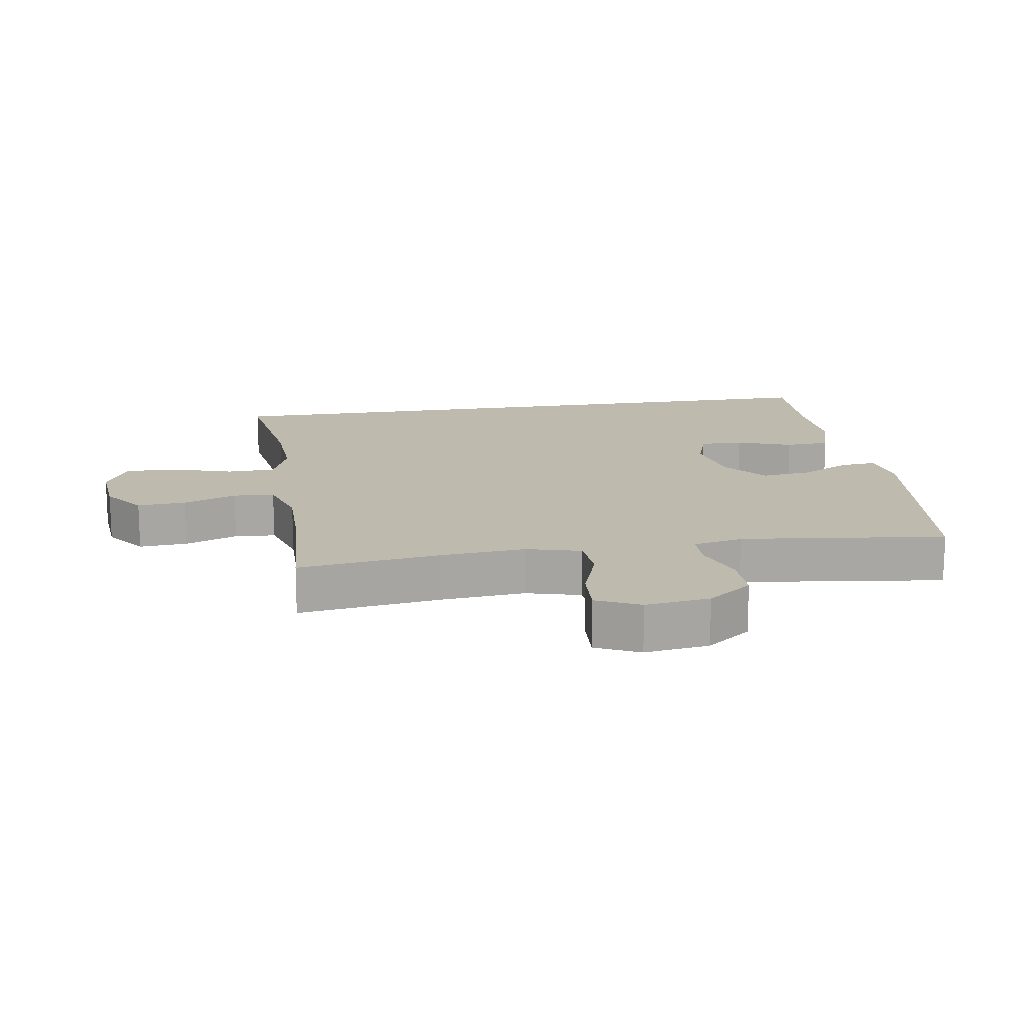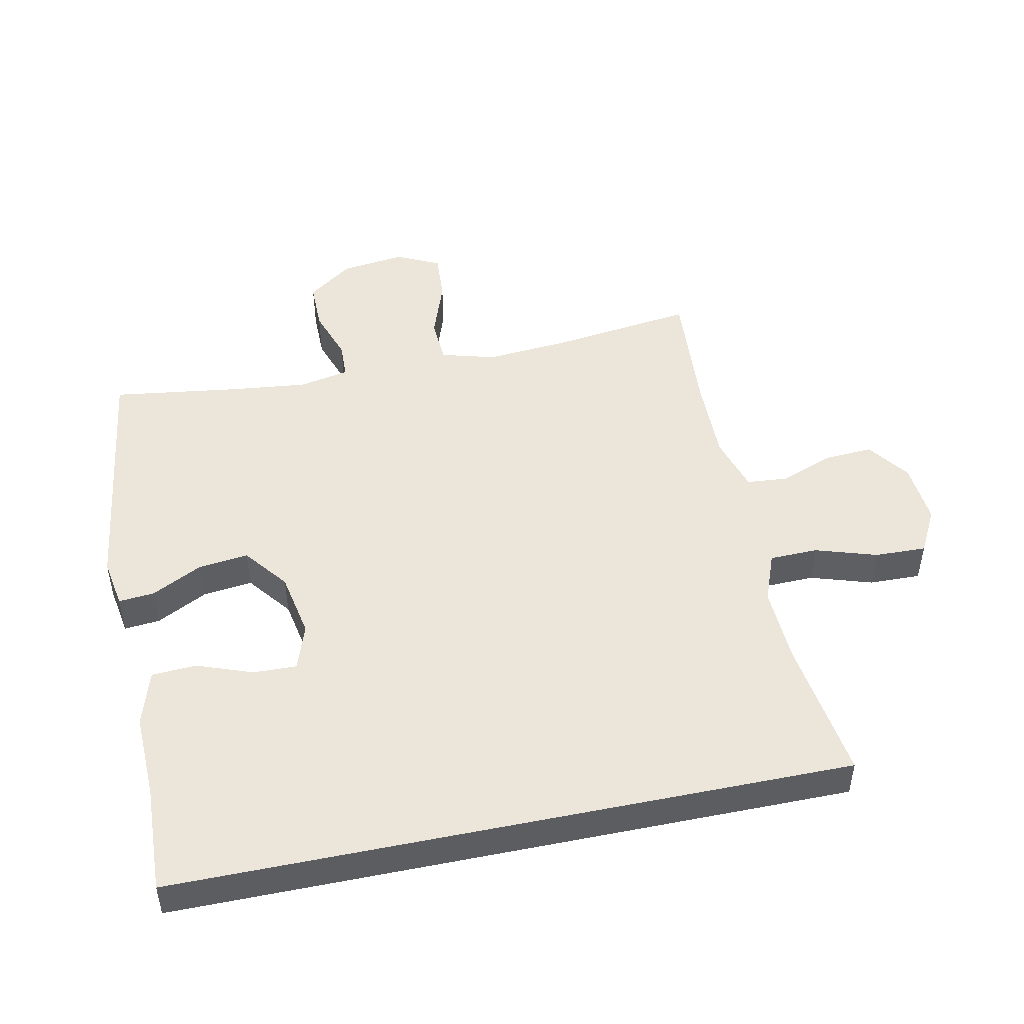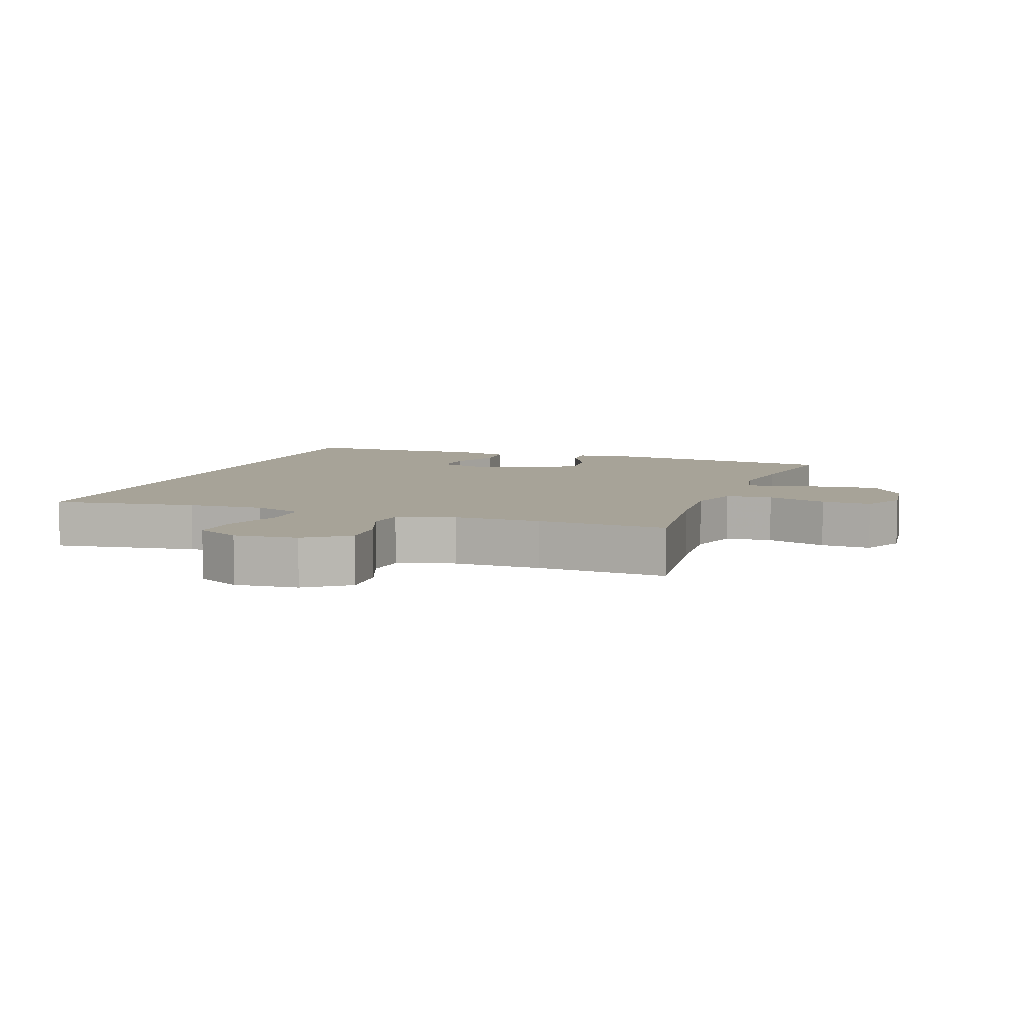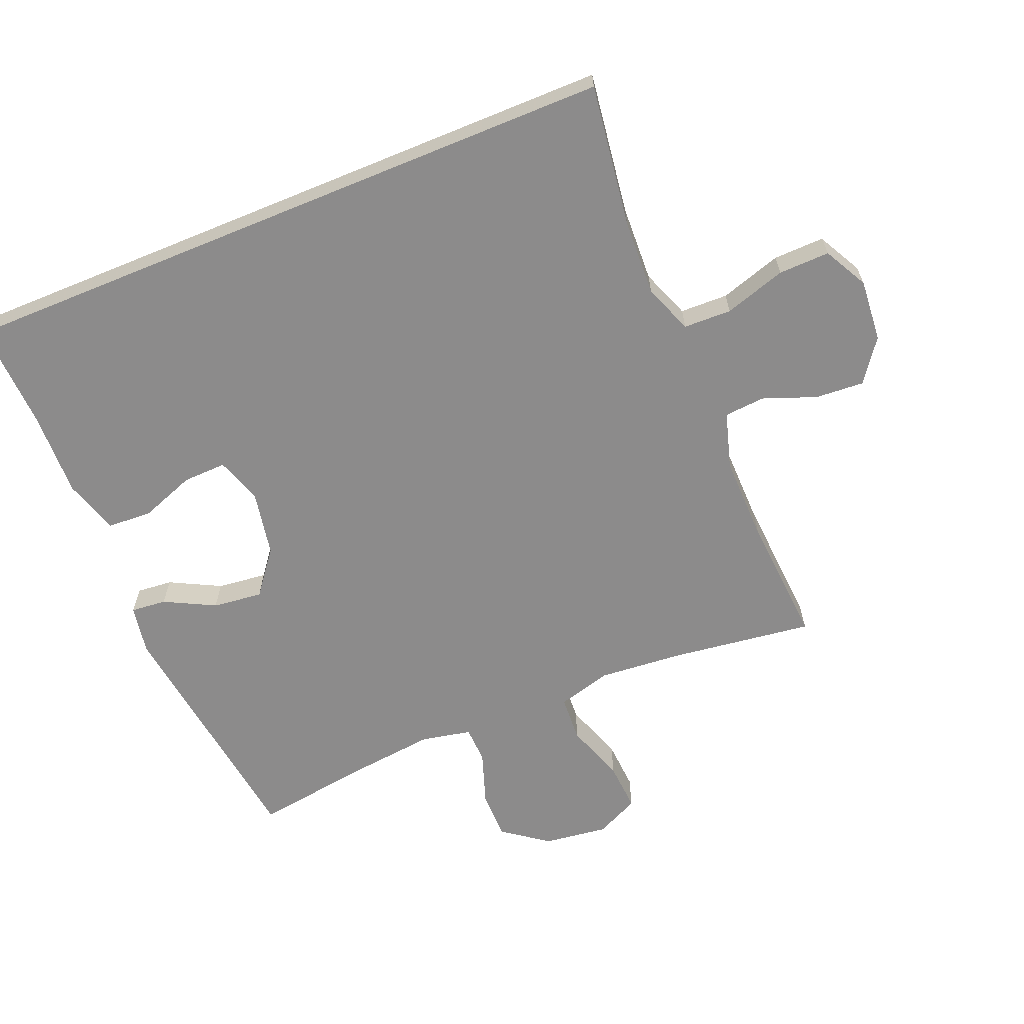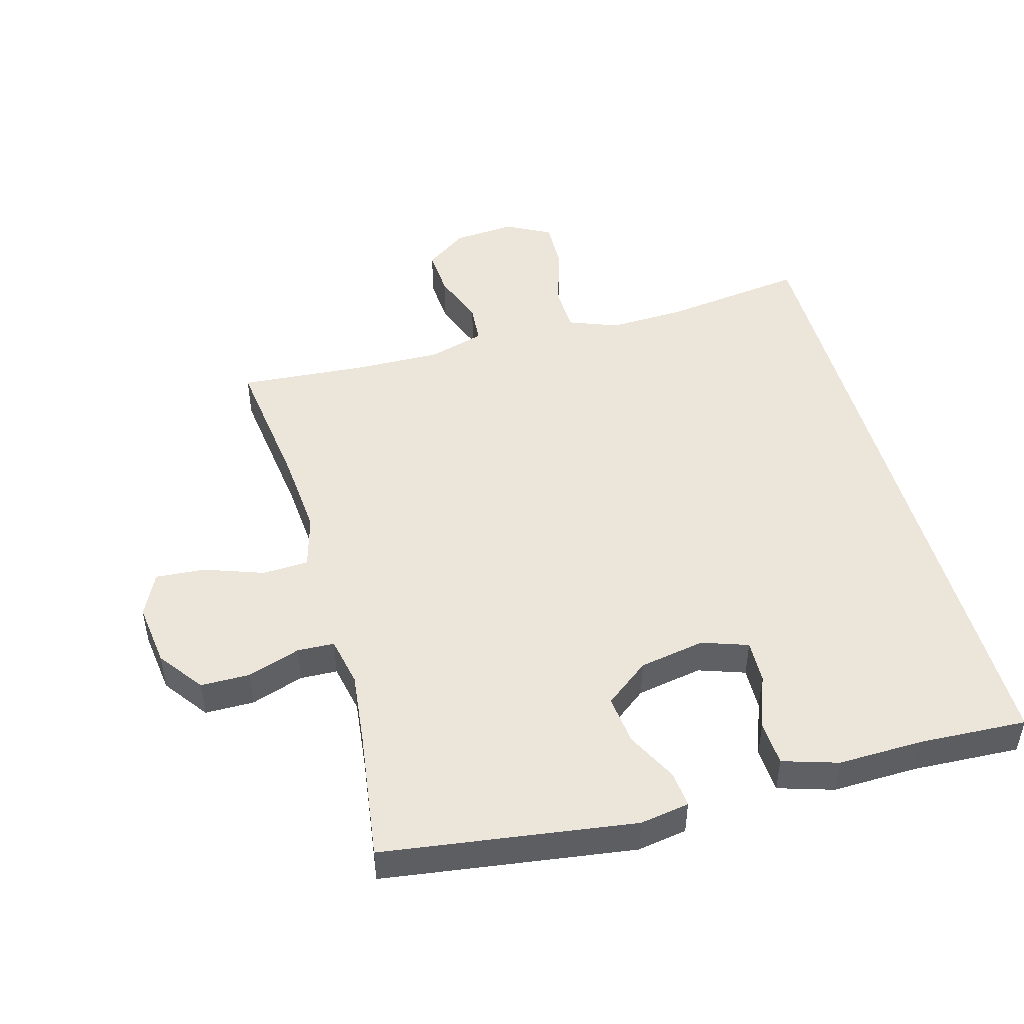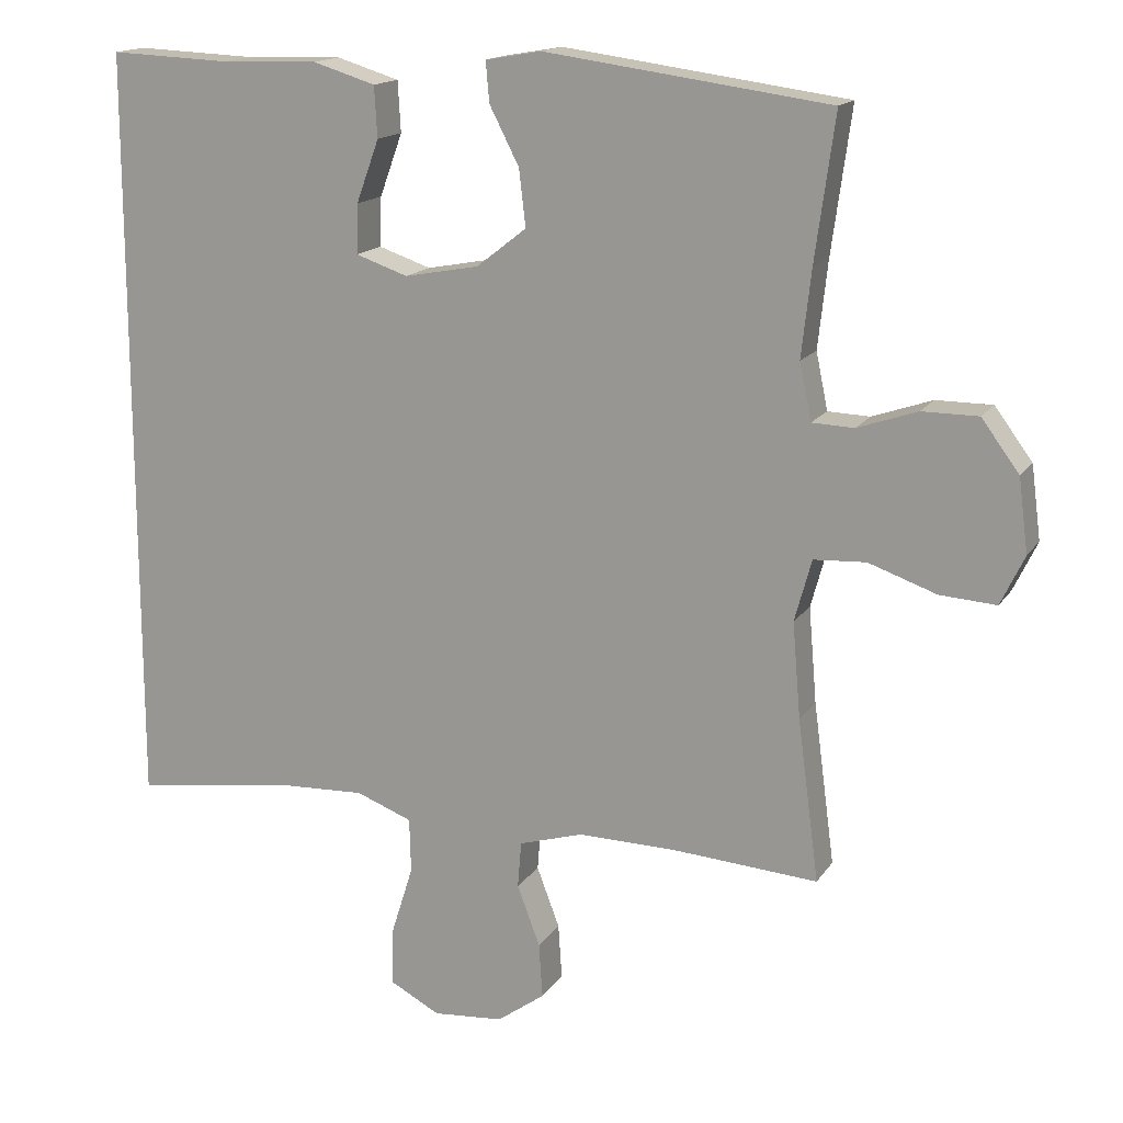
<metadata>
{"format":"obj","ext":"obj","renderer":"f3d","projection":"perspective","resolution":1024,"background":"white","views":[{"elev":15.6,"azim":-99.3,"up":"+Y"},{"elev":48.5,"azim":78.3,"up":"+Y"},{"elev":6.8,"azim":-160.3,"up":"+Y"},{"elev":-64.0,"azim":112.4,"up":"+Y"},{"elev":47.8,"azim":-15.2,"up":"+Y"},{"elev":15.7,"azim":-157.7,"up":"+Z"}]}
</metadata>
<code>
v -0.5 0.07 -0.5
v -0.471 0.07 -0.281
v -0.46 0.07 -0.151
v -0.483 0.07 -0.067
v -0.554 0.07 -0.063
v -0.646 0.07 -0.095
v -0.722 0.07 -0.1
v -0.754 0.07 -0.033
v -0.741 0.07 0.066
v -0.69 0.07 0.135
v -0.614 0.07 0.135
v -0.533 0.07 0.107
v -0.476 0.07 0.109
v -0.46 0.07 0.186
v -0.473 0.07 0.303
v -0.5 0.07 0.5
v -0.114 0.07 0.552
v -0.038 0.07 0.539
v -0.043 0.07 0.484
v -0.083 0.07 0.406
v -0.092 0.07 0.329
v -0.024 0.07 0.276
v 0.077 0.07 0.257
v 0.148 0.07 0.281
v 0.146 0.07 0.348
v 0.115 0.07 0.433
v 0.119 0.07 0.502
v 0.204 0.07 0.528
v 0.335 0.07 0.524
v 0.5 0.07 0.531
v 0.5 0.07 -0.508
v 0.279 0.07 -0.477
v 0.162 0.07 -0.472
v 0.086 0.07 -0.501
v 0.084 0.07 -0.575
v 0.114 0.07 -0.67
v 0.116 0.07 -0.749
v 0.048 0.07 -0.785
v -0.048 0.07 -0.777
v -0.113 0.07 -0.73
v -0.108 0.07 -0.655
v -0.077 0.07 -0.573
v -0.082 0.07 -0.51
v -0.169 0.07 -0.484
v -0.302 0.07 -0.486
v -0.5 0 -0.5
v -0.471 0 -0.281
v -0.46 0 -0.151
v -0.483 0 -0.067
v -0.554 0 -0.063
v -0.646 0 -0.095
v -0.722 0 -0.1
v -0.754 0 -0.033
v -0.741 0 0.066
v -0.69 0 0.135
v -0.614 0 0.135
v -0.533 0 0.107
v -0.476 0 0.109
v -0.46 0 0.186
v -0.473 0 0.303
v -0.5 0 0.5
v -0.114 0 0.552
v -0.038 0 0.539
v -0.043 0 0.484
v -0.083 0 0.406
v -0.092 0 0.329
v -0.024 0 0.276
v 0.077 0 0.257
v 0.148 0 0.281
v 0.146 0 0.348
v 0.115 0 0.433
v 0.119 0 0.502
v 0.204 0 0.528
v 0.335 0 0.524
v 0.5 0 0.531
v 0.5 0 -0.508
v 0.279 0 -0.477
v 0.162 0 -0.472
v 0.086 0 -0.501
v 0.084 0 -0.575
v 0.114 0 -0.67
v 0.116 0 -0.749
v 0.048 0 -0.785
v -0.048 0 -0.777
v -0.113 0 -0.73
v -0.108 0 -0.655
v -0.077 0 -0.573
v -0.082 0 -0.51
v -0.169 0 -0.484
v -0.302 0 -0.486
f 40 41 42
f 39 40 42
f 38 39 42
f 37 38 42
f 36 37 42
f 35 36 42
f 34 35 42 43
f 33 34 43 44
f 29 30 31 32
f 29 32 33
f 27 28 29
f 26 27 29
f 25 26 29
f 24 25 29
f 33 44 45
f 29 33 45
f 24 29 45
f 18 19 20
f 17 18 20
f 16 17 20
f 15 16 20
f 14 15 20 21
f 13 14 21 22
f 10 11 12
f 9 10 12
f 8 9 12
f 7 8 12
f 6 7 12
f 5 6 12
f 4 5 12 13
f 13 22 23
f 4 13 23
f 3 4 23
f 45 1 2
f 23 24 45
f 3 23 45
f 2 3 45
f 87 86 85
f 87 85 84
f 87 84 83
f 87 83 82
f 87 82 81
f 87 81 80
f 88 87 80 79
f 89 88 79 78
f 77 76 75 74
f 78 77 74
f 74 73 72
f 74 72 71
f 74 71 70
f 74 70 69
f 90 89 78
f 90 78 74
f 90 74 69
f 65 64 63
f 65 63 62
f 65 62 61
f 65 61 60
f 66 65 60 59
f 67 66 59 58
f 57 56 55
f 57 55 54
f 57 54 53
f 57 53 52
f 57 52 51
f 57 51 50
f 58 57 50 49
f 68 67 58
f 68 58 49
f 68 49 48
f 47 46 90
f 90 69 68
f 90 68 48
f 90 48 47
f 1 46 47 2
f 2 47 48 3
f 3 48 49 4
f 4 49 50 5
f 5 50 51 6
f 6 51 52 7
f 7 52 53 8
f 8 53 54 9
f 9 54 55 10
f 10 55 56 11
f 11 56 57 12
f 12 57 58 13
f 13 58 59 14
f 14 59 60 15
f 15 60 61 16
f 16 61 62 17
f 17 62 63 18
f 18 63 64 19
f 19 64 65 20
f 20 65 66 21
f 21 66 67 22
f 22 67 68 23
f 23 68 69 24
f 24 69 70 25
f 25 70 71 26
f 26 71 72 27
f 27 72 73 28
f 28 73 74 29
f 29 74 75 30
f 30 75 76 31
f 31 76 77 32
f 32 77 78 33
f 33 78 79 34
f 34 79 80 35
f 35 80 81 36
f 36 81 82 37
f 37 82 83 38
f 38 83 84 39
f 39 84 85 40
f 40 85 86 41
f 41 86 87 42
f 42 87 88 43
f 43 88 89 44
f 44 89 90 45
f 45 90 46 1

</code>
